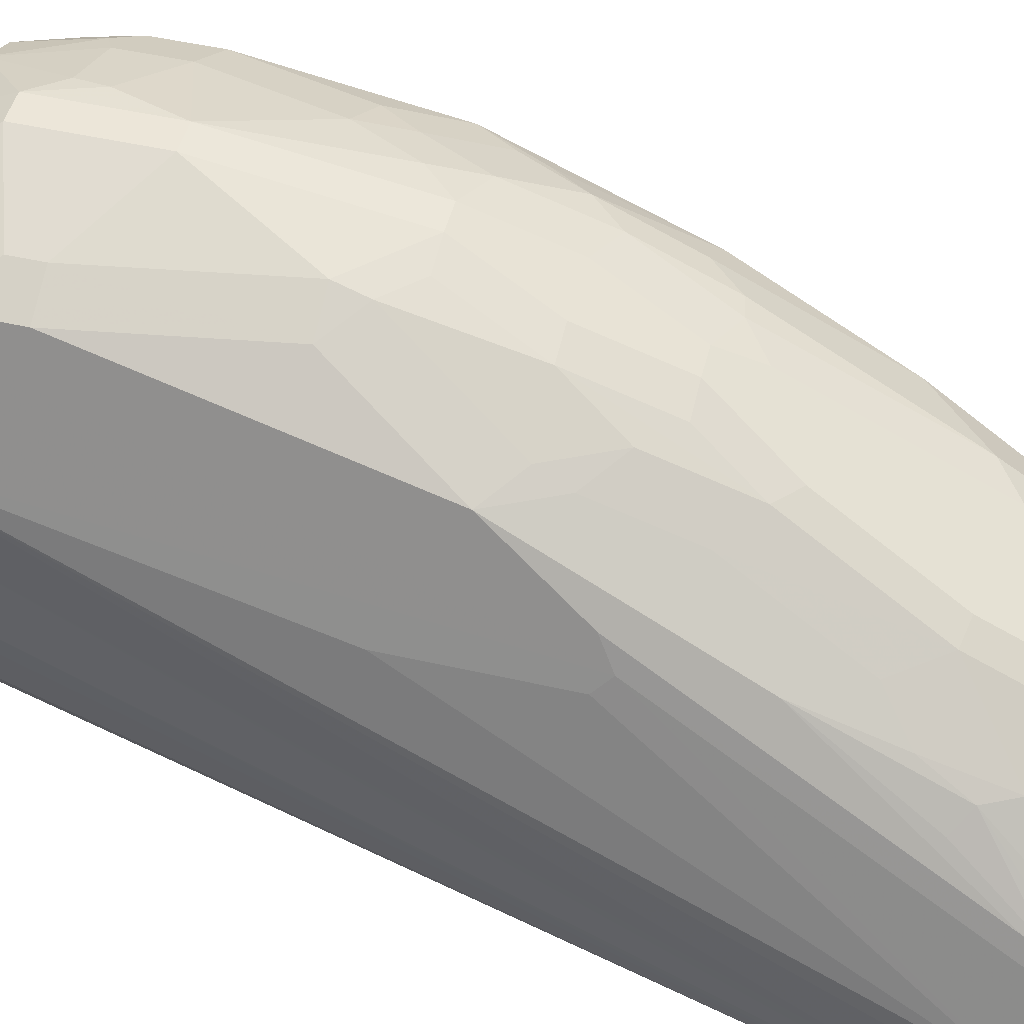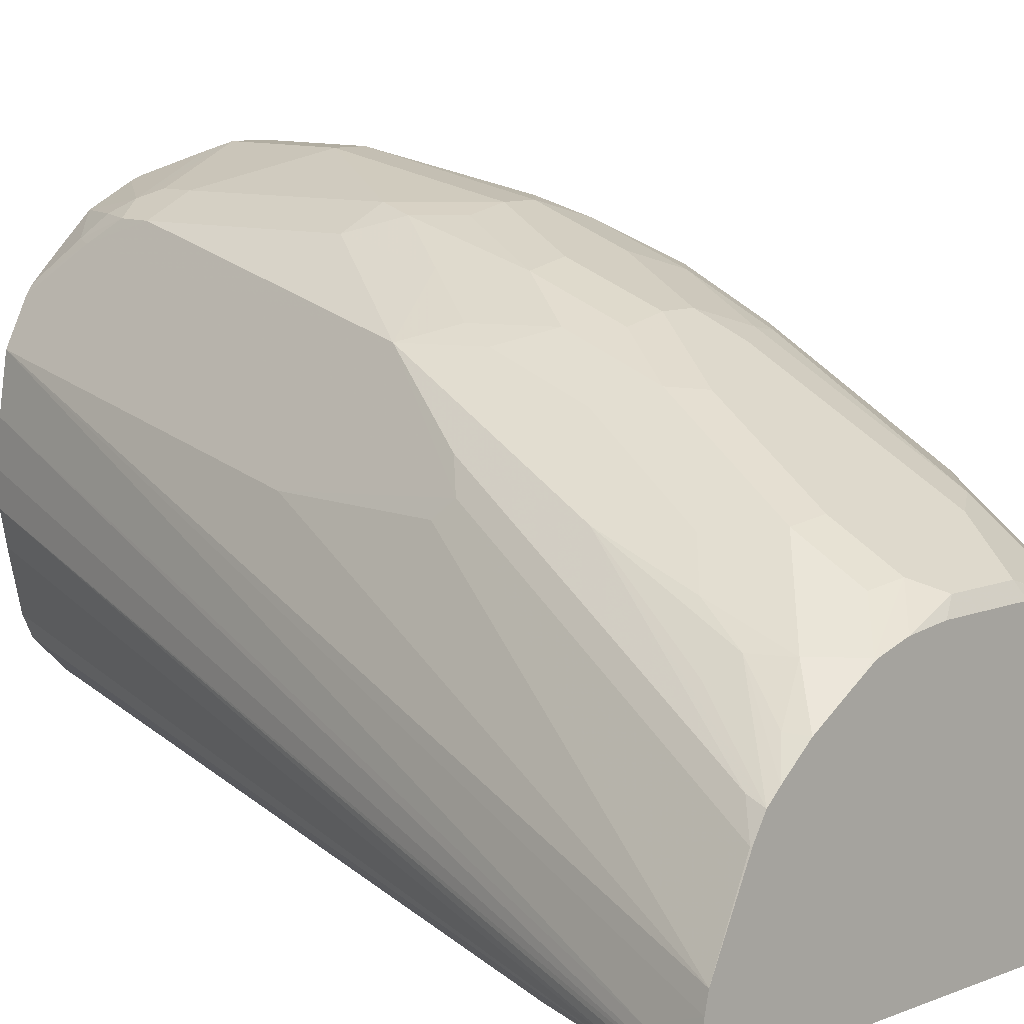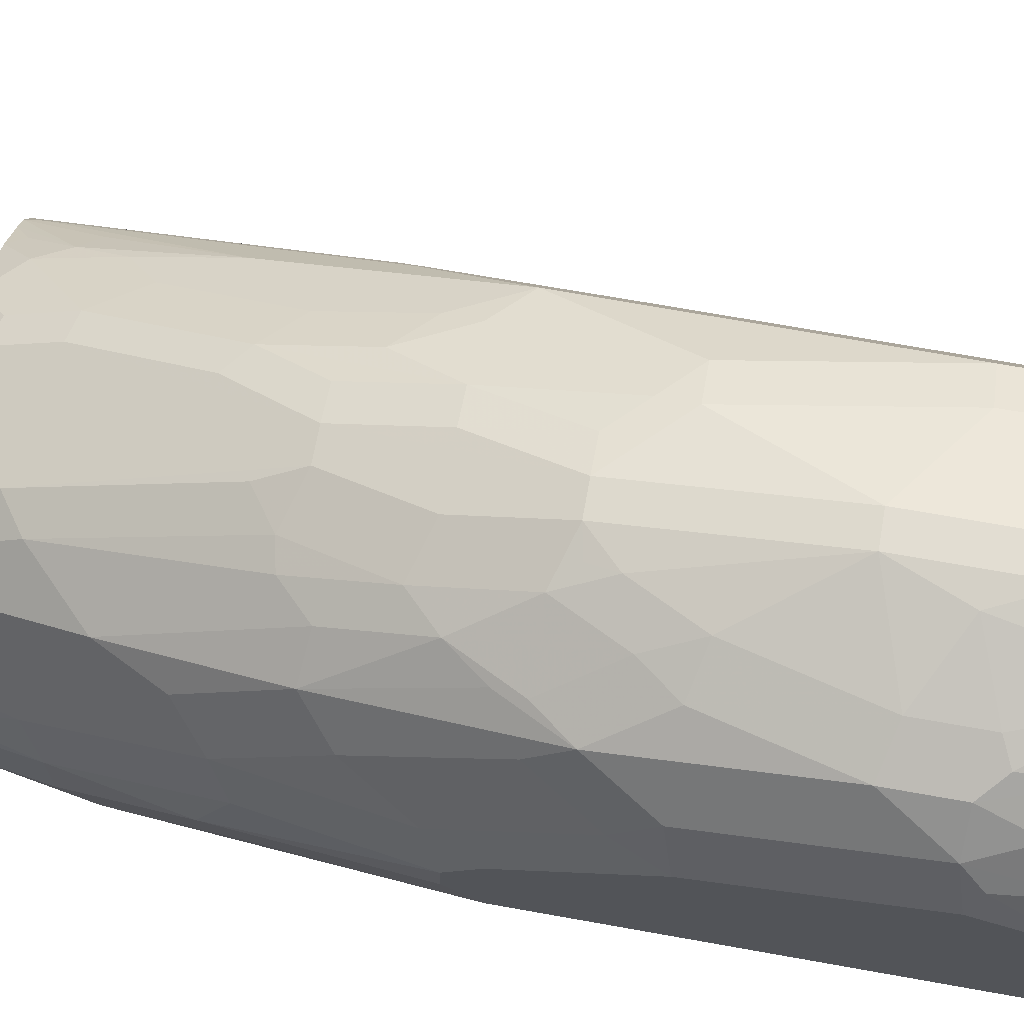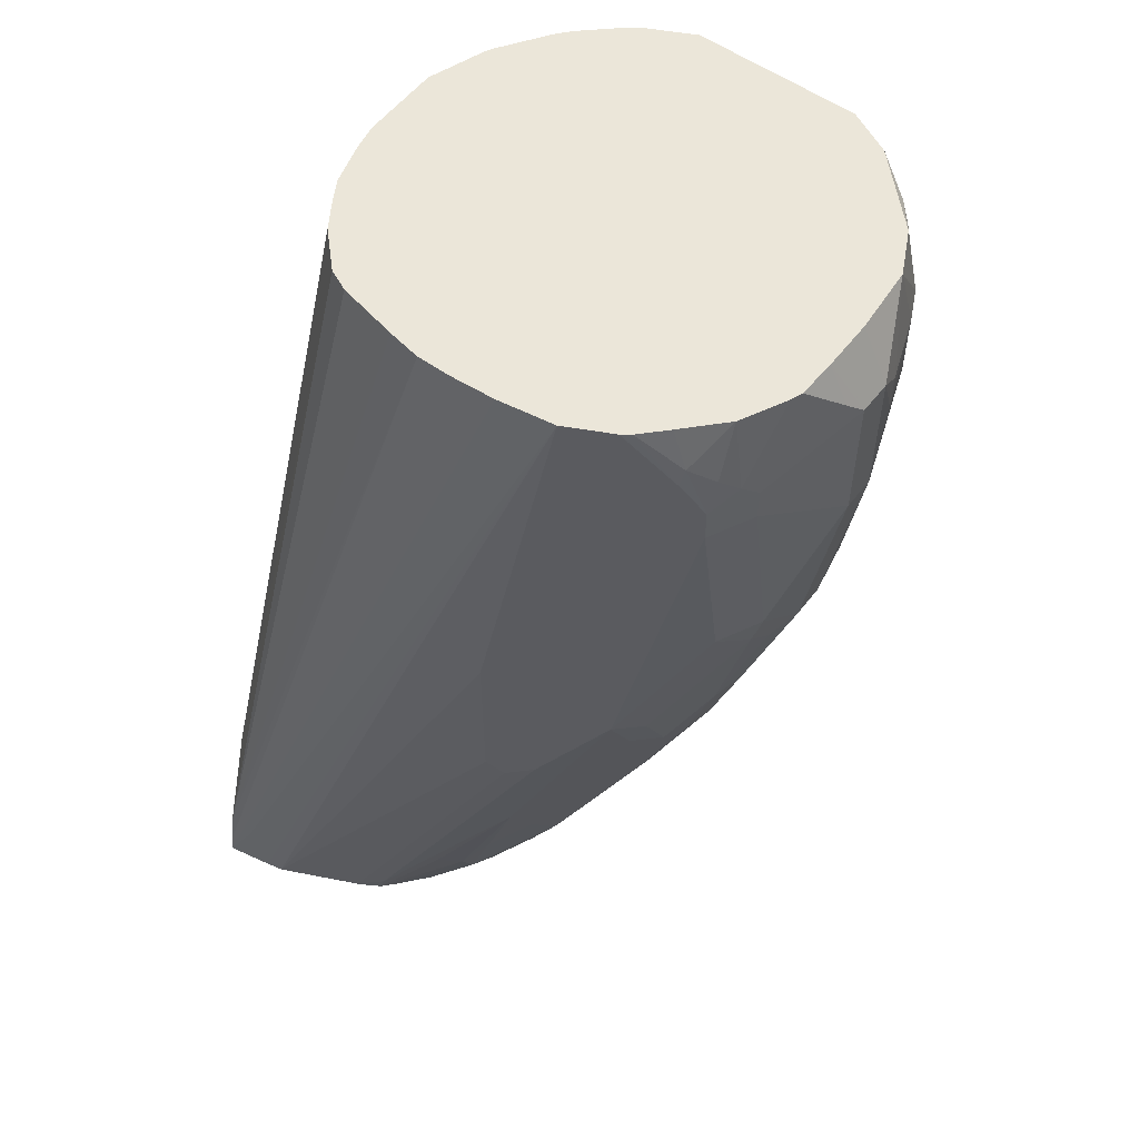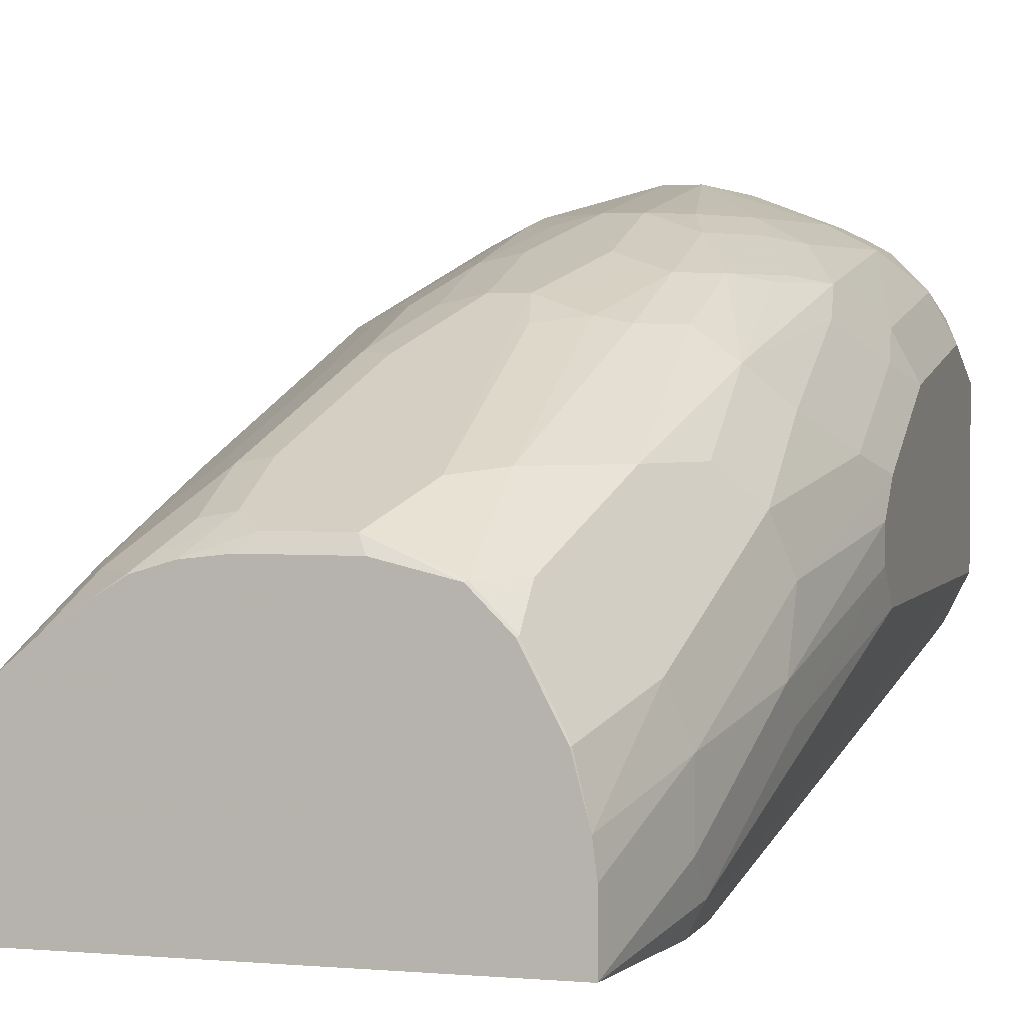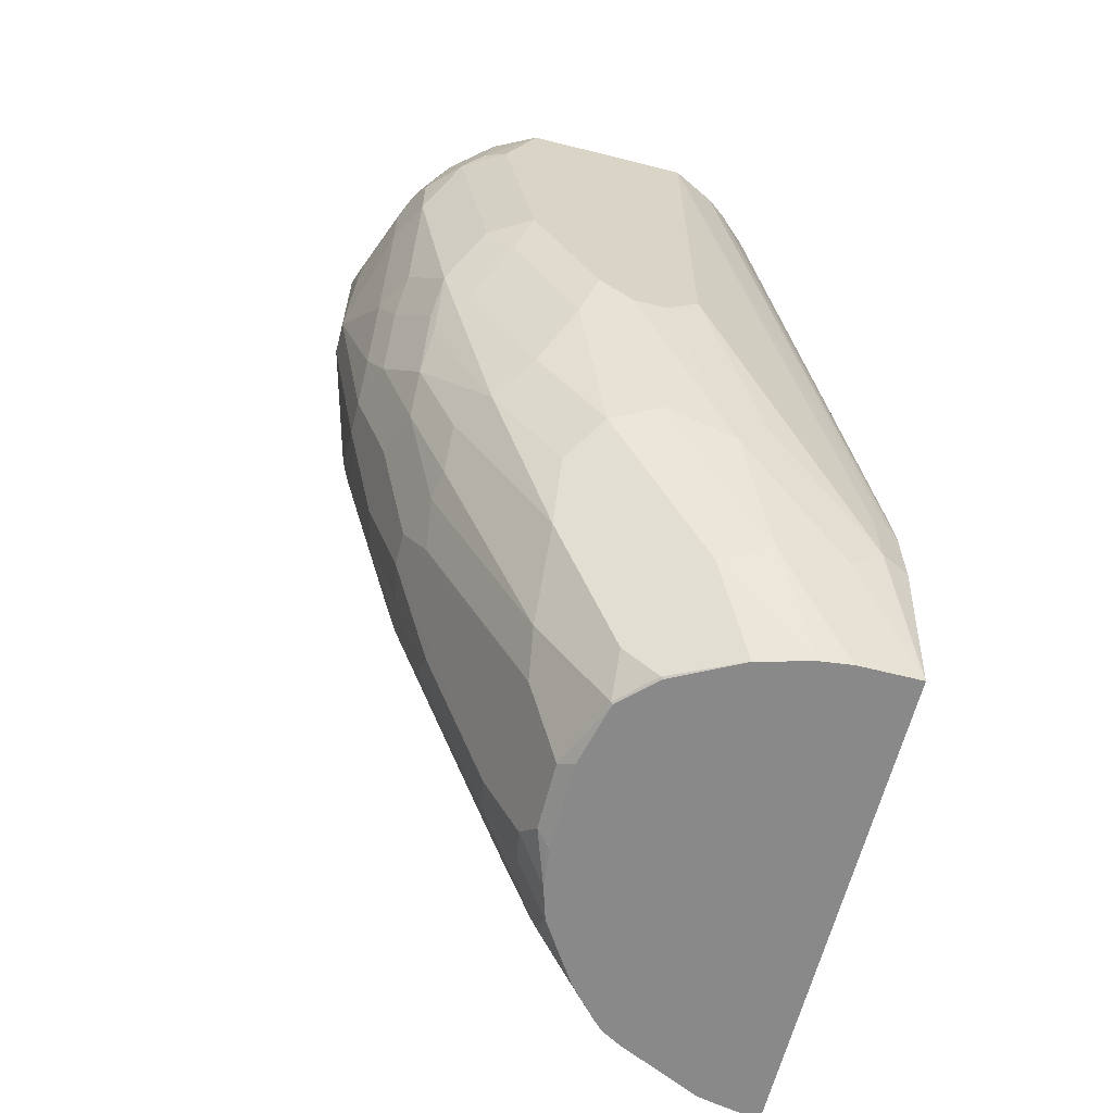
<metadata>
{"format":"obj","ext":"obj","renderer":"f3d","projection":"perspective","resolution":1024,"background":"white","views":[{"elev":49.2,"azim":104.2,"up":"+Y"},{"elev":10.3,"azim":135.7,"up":"+Y"},{"elev":68.3,"azim":-79.8,"up":"+Y"},{"elev":55.4,"azim":126.9,"up":"+Z"},{"elev":2.7,"azim":-163.6,"up":"+Y"},{"elev":-63.0,"azim":-104.3,"up":"+Z"}]}
</metadata>
<code>
v -0.203 0.2587 0.5833
v -0.08947 0.2861 0.5833
v -0.05236 0.3735 0.5833
v -0.06391 0.3185 0.5833
v -0.05605 0.3539 0.5833
v 0.01963 0.2395 0.07864
v 0.02322 0.2395 0.05899
v 0.02488 0.2395 0.04825
v -0.00323 0.2395 0.1541
v -0.06981 0.3057 0.5833
v -0.104 0.2766 0.5833
v -0.1178 0.2686 0.5833
v -0.1408 0.262 0.5833
v -0.03263 0.2395 0.2229
v -0.1412 0.2395 0.3413
v -0.08131 0.2395 0.2922
v -0.1206 0.2395 0.3315
v -0.1573 0.2587 0.5833
v -0.07194 0.2395 0.2819
v -0.05539 0.2395 0.2591
v -0.1449 0.2611 0.5833
v -0.2001 0.2395 0.3413
v -0.218 0.2395 0.3288
v -0.2127 0.2395 0.3342
v -0.2377 0.2395 0.2922
v -0.2449 0.2395 0.2752
v -0.2359 0.2702 0.5833
v -0.2656 0.2395 0.193
v -0.2671 0.2395 0.1376
v -0.2671 0.2395 0.1769
v -0.2752 0.2555 0.1769
v -0.2703 0.2457 0.1868
v -0.3145 0.3539 0.5833
v -0.3014 0.3276 0.5833
v -0.2937 0.3171 0.5833
v -0.2773 0.2992 0.5833
v -0.2688 0.2917 0.5833
v -0.2401 0.2724 0.5833
v -0.3145 0.4521 0.5833
v -0.3145 0.3539 0.3342
v -0.2752 0.2555 0.1376
v -0.2555 0.2395 0.04825
v -0.2752 0.2752 0.118
v -0.2948 0.3145 0.2162
v -0.2948 0.3342 0.1966
v -0.2752 0.3145 0.118
v -0.2948 0.3735 0.2162
v -0.3145 0.3931 0.3145
v -0.3145 0.3735 0.3145
v -0.3145 0.4521 0.4128
v -0.3145 0.4128 0.3342
v -0.3047 0.4226 0.3047
v -0.3047 0.4619 0.3833
v -0.3014 0.4783 0.4063
v -0.285 0.4816 0.344
v -0.285 0.4423 0.2654
v -0.2653 0.4619 0.2457
v -0.2817 0.498 0.3669
v -0.2817 0.5176 0.4849
v -0.2621 0.5176 0.4063
v -0.2457 0.5209 0.3833
v -0.2653 0.5012 0.344
v -0.2621 0.498 0.3276
v -0.2457 0.5012 0.3047
v -0.226 0.5209 0.344
v -0.2359 0.5307 0.4128
v -0.2162 0.5307 0.3735
v -0.1966 0.5504 0.4718
v -0.2555 0.5307 0.4914
v -0.2555 0.5307 0.5307
v -0.2129 0.5471 0.5144
v -0.1966 0.5504 0.5504
v -0.2162 0.5455 0.5332
v -0.2359 0.5307 0.5833
v -0.2686 0.5242 0.5373
v -0.2817 0.5176 0.5242
v -0.3014 0.498 0.5242
v -0.2883 0.5045 0.5569
v -0.2619 0.5177 0.5833
v -0.285 0.5013 0.575
v -0.3014 0.4783 0.5833
v -0.3079 0.4849 0.5373
v -0.1669 0.5339 0.5833
v -0.1966 0.5339 0.5833
v -0.1769 0.5504 0.5504
v -0.1769 0.5504 0.4718
v -0.1769 0.5307 0.3538
v -0.1376 0.5307 0.3932
v -0.118 0.5307 0.5111
v -0.118 0.5307 0.5307
v -0.1081 0.5258 0.5406
v -0.1671 0.5455 0.5602
v -0.1376 0.5307 0.5833
v -0.1114 0.5176 0.5833
v -0.144 0.5331 0.5833
v -0.05898 0.4521 0.5833
v -0.07582 0.4834 0.5833
v -0.08961 0.4969 0.5833
v -0.08847 0.5062 0.5602
v -0.09831 0.5185 0.5504
v -0.09176 0.5176 0.5307
v -0.08519 0.5045 0.5504
v -0.09176 0.5176 0.5111
v -0.07211 0.4783 0.3145
v -0.04423 0.4226 0.2457
v -0.0721 0.4783 0.5833
v -0.03935 0.4128 0.3538
v -0.03935 0.4128 0.2555
v 0.0174 0.2763 0.04825
v 0.01963 0.2663 0.04825
v 0.01963 0.2555 0.07864
v -0.05403 0.4192 0.5833
v -0.05236 0.3932 0.5833
v -0.01267 0.3372 0.04825
v -0.005622 0.3253 0.04825
v -0.004924 0.3243 0.04914
v -0.01313 0.3407 0.05899
v -0.05244 0.439 0.2555
v -0.05244 0.4194 0.1769
v -0.09174 0.4587 0.2162
v -0.09174 0.4783 0.2752
v -0.1155 0.4865 0.2555
v -0.1155 0.4669 0.1966
v -0.0934 0.4226 0.1081
v -0.07211 0.4194 0.1376
v -0.05406 0.3833 0.06883
v -0.05244 0.3997 0.118
v -0.04423 0.3833 0.08848
v -0.03277 0.3604 0.05899
v -0.03772 0.3595 0.04825
v -0.02027 0.3443 0.04825
v -0.03197 0.3735 0.09829
v -0.07443 0.3829 0.04825
v -0.05875 0.373 0.04825
v -0.07373 0.3833 0.04914
v -0.09337 0.3886 0.04825
v -0.1114 0.4062 0.06555
v -0.0934 0.403 0.06883
v -0.1114 0.4259 0.1049
v -0.1311 0.4652 0.1835
v -0.1572 0.4914 0.2359
v -0.1245 0.3997 0.05242
v -0.1638 0.3997 0.05242
v -0.168 0.3913 0.04825
v -0.2055 0.3824 0.04825
v -0.1161 0.3913 0.04825
v -0.2555 0.2752 0.04825
v -0.2452 0.3239 0.04825
v -0.2251 0.3628 0.04825
v -0.226 0.3637 0.04914
v -0.2064 0.3833 0.04914
v -0.226 0.3833 0.06883
v -0.2457 0.4226 0.1474
v -0.2457 0.3243 0.04914
v -0.2534 0.2927 0.04825
v -0.2653 0.344 0.1081
v -0.285 0.403 0.2064
v -0.2653 0.4226 0.1868
v -0.2424 0.4783 0.249
v -0.2228 0.4783 0.2293
v -0.2064 0.4226 0.1081
v -0.1834 0.4194 0.09176
v -0.1769 0.4914 0.2359
v -0.1834 0.4783 0.2097
v -0.2064 0.4816 0.226
v -0.226 0.5012 0.285
v -0.1966 0.5111 0.2948
v -0.1966 0.5307 0.3538
v -0.2129 0.5275 0.3571
v -0.1572 0.5111 0.2948
v -0.1352 0.5062 0.2948
v -0.1548 0.5258 0.3538
v -0.1352 0.5258 0.3735
v -0.1155 0.5062 0.3342
v -0.1114 0.5176 0.3932
v -0.09586 0.4865 0.2948
v -0.1352 0.4865 0.2359
v -0.3145 0.4718 0.5307
f 144 143 142
f 144 145 143
f 142 141 137
f 139 137 141
f 140 139 141
f 142 143 141
f 140 141 123
f 138 124 135
f 124 139 123
f 124 137 139
f 138 137 124
f 138 135 137
f 135 136 137
f 135 133 136
f 144 146 145
f 134 135 130
f 134 133 135
f 140 123 139
f 144 142 146
f 150 154 153
f 142 137 136
f 158 153 157
f 134 130 133
f 154 157 153
f 154 156 157
f 154 155 156
f 154 148 155
f 150 149 148
f 150 148 154
f 150 153 152
f 150 152 151
f 150 151 145
f 150 145 149
f 149 145 148
f 148 145 147
f 145 146 147
f 146 8 147
f 114 8 146
f 133 114 146
f 136 133 146
f 142 136 146
f 130 114 133
f 115 109 114
f 132 128 119
f 117 105 116
f 117 116 114
f 115 114 116
f 115 116 109
f 109 8 114
f 39 1 3
f 83 39 3
f 96 83 3
f 117 118 105
f 112 96 3
f 113 3 8
f 113 8 112
f 111 112 8
f 111 96 112
f 110 96 111
f 110 111 8
f 110 8 109
f 158 57 153
f 113 112 3
f 119 117 114
f 119 118 117
f 120 104 119
f 132 119 114
f 132 114 128
f 131 129 128
f 131 128 114
f 131 114 130
f 129 130 126
f 129 126 128
f 127 128 126
f 119 104 118
f 127 119 128
f 125 120 127
f 125 127 126
f 125 126 124
f 125 124 120
f 120 124 123
f 120 123 122
f 120 122 121
f 120 121 104
f 120 119 127
f 158 56 57
f 177 141 171
f 56 157 52
f 91 103 89
f 121 176 104
f 122 176 121
f 177 123 141
f 177 171 123
f 122 123 171
f 122 171 174
f 122 174 176
f 101 103 91
f 174 104 176
f 175 103 104
f 175 89 103
f 175 88 89
f 173 88 175
f 173 175 174
f 173 174 171
f 173 171 172
f 173 172 88
f 174 175 104
f 172 87 88
f 101 91 100
f 67 169 65
f 110 109 96
f 13 2 1
f 50 40 39
f 178 82 77
f 54 77 59
f 54 178 77
f 54 50 178
f 178 50 39
f 100 91 94
f 178 39 82
f 118 104 105
f 135 126 130
f 135 124 126
f 143 145 151
f 58 63 57
f 57 63 64
f 57 64 159
f 160 159 64
f 116 105 109
f 170 87 172
f 170 172 171
f 170 171 141
f 162 151 161
f 153 151 152
f 153 161 151
f 153 160 161
f 153 159 160
f 153 57 159
f 29 42 15
f 15 42 8
f 162 143 151
f 42 147 8
f 46 147 43
f 155 148 147
f 155 147 46
f 156 155 46
f 156 46 47
f 156 47 157
f 52 157 47
f 56 52 53
f 43 147 42
f 162 163 143
f 162 164 163
f 165 164 162
f 170 141 87
f 163 141 143
f 163 168 141
f 141 168 87
f 68 87 168
f 67 68 168
f 67 168 169
f 168 65 169
f 167 65 168
f 167 168 163
f 167 163 166
f 167 166 65
f 166 64 65
f 166 160 64
f 165 162 161
f 165 161 160
f 165 160 166
f 165 166 163
f 165 163 164
f 158 157 56
f 107 96 109
f 131 130 129
f 108 109 105
f 37 1 34
f 27 1 37
f 38 28 27
f 38 27 37
f 38 37 28
f 36 28 37
f 36 35 28
f 30 28 35
f 35 37 34
f 30 35 34
f 32 34 33
f 32 33 31
f 32 31 30
f 30 31 29
f 30 29 28
f 28 29 15
f 23 28 15
f 26 28 23
f 32 30 34
f 26 27 28
f 34 1 39
f 33 39 40
f 51 47 48
f 51 48 50
f 48 40 50
f 44 41 40
f 49 45 44
f 49 44 40
f 49 40 48
f 49 48 45
f 33 34 39
f 45 48 47
f 45 46 43
f 45 43 44
f 44 43 41
f 41 43 42
f 41 42 29
f 41 29 31
f 41 31 33
f 41 33 40
f 45 47 46
f 26 1 27
f 25 1 26
f 25 26 23
f 12 13 14
f 12 2 13
f 11 2 12
f 11 12 9
f 11 9 2
f 9 10 2
f 10 4 2
f 6 5 4
f 12 14 9
f 6 4 10
f 6 9 8
f 7 6 8
f 7 8 3
f 7 3 6
f 6 3 5
f 5 3 4
f 4 3 2
f 2 3 1
f 6 10 9
f 9 14 8
f 14 15 8
f 16 15 14
f 25 23 1
f 24 22 1
f 24 1 23
f 24 23 22
f 22 23 15
f 22 15 1
f 18 1 15
f 18 13 1
f 21 14 13
f 21 13 18
f 21 18 14
f 20 14 18
f 20 16 14
f 19 16 20
f 19 20 18
f 19 18 16
f 17 16 18
f 17 18 15
f 17 15 16
f 51 52 47
f 51 53 52
f 36 37 35
f 53 50 54
f 93 94 91
f 93 91 92
f 91 85 92
f 90 85 91
f 90 91 89
f 90 89 85
f 86 85 89
f 86 89 88
f 93 83 94
f 86 88 87
f 86 68 85
f 68 72 85
f 72 83 85
f 108 107 109
f 72 84 83
f 73 74 72
f 72 74 84
f 84 74 83
f 86 87 68
f 95 83 93
f 95 92 83
f 95 93 92
f 108 105 107
f 107 105 96
f 106 97 96
f 99 98 97
f 102 99 97
f 102 97 106
f 102 106 96
f 102 96 105
f 102 105 104
f 102 104 103
f 102 103 101
f 102 101 99
f 99 101 100
f 51 50 53
f 99 94 98
f 98 94 97
f 97 94 96
f 94 83 96
f 92 85 83
f 75 76 79
f 75 79 74
f 99 100 94
f 79 39 83
f 66 60 69
f 66 69 68
f 66 68 67
f 66 67 65
f 66 65 61
f 61 65 64
f 62 61 64
f 62 64 63
f 66 61 60
f 62 63 58
f 61 58 60
f 58 54 59
f 55 54 58
f 55 58 57
f 55 57 56
f 55 56 53
f 55 53 54
f 74 79 83
f 62 58 61
f 69 60 59
f 58 59 60
f 71 69 70
f 81 39 79
f 69 59 70
f 81 82 39
f 81 77 82
f 78 77 81
f 80 81 79
f 80 79 78
f 78 79 76
f 78 76 77
f 80 78 81
f 70 59 76
f 70 76 75
f 71 68 69
f 70 75 74
f 70 74 73
f 71 70 73
f 71 73 72
f 77 76 59
f 71 72 68

</code>
